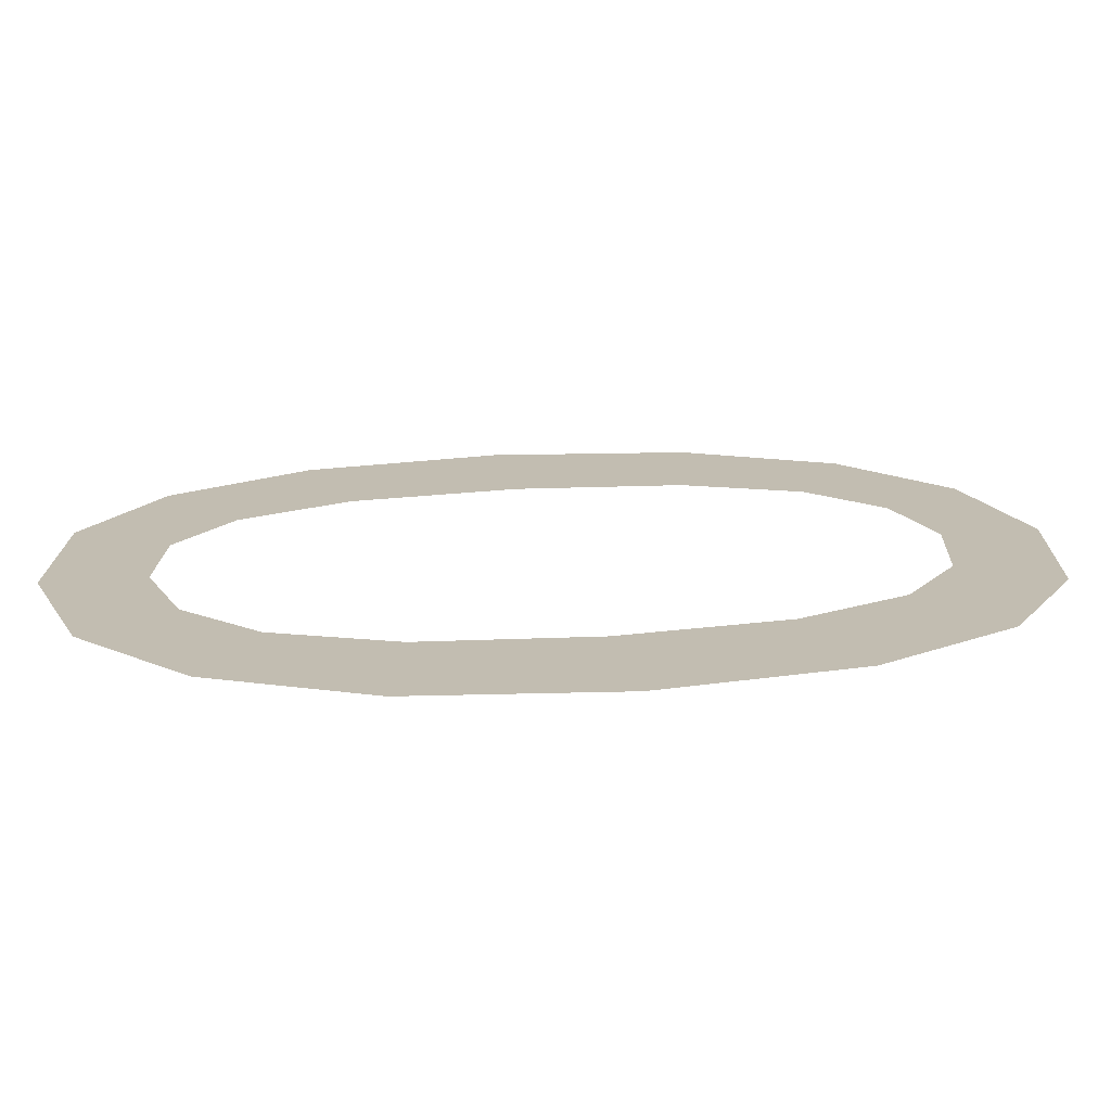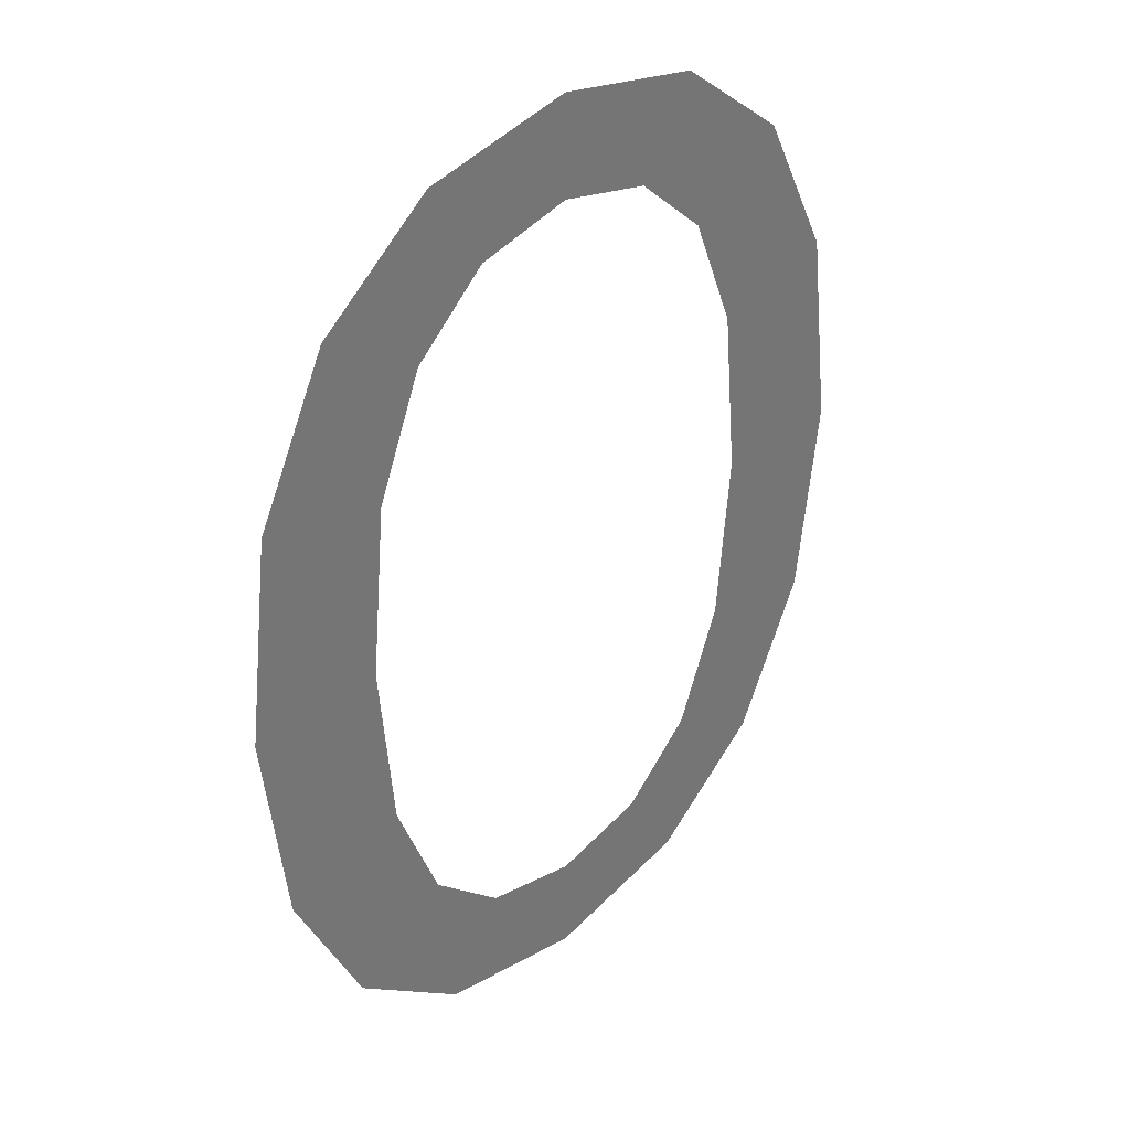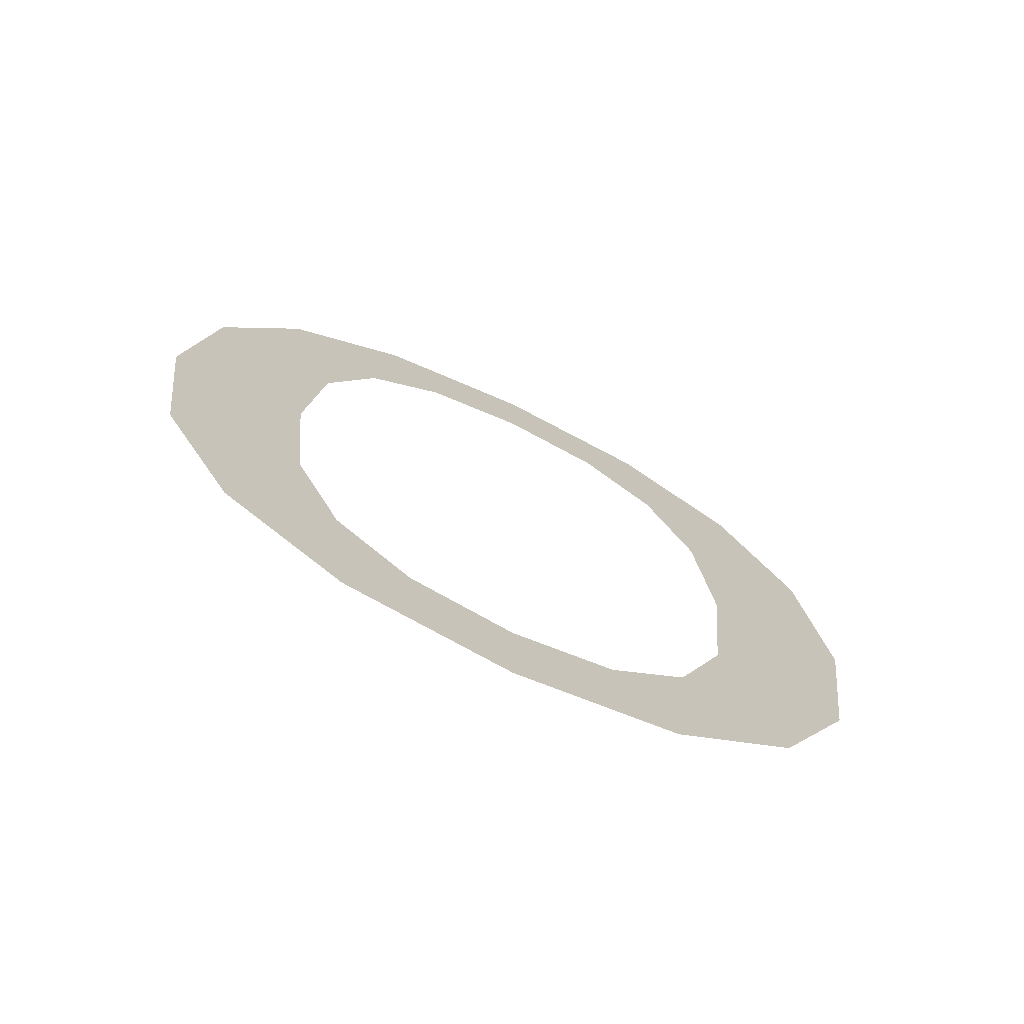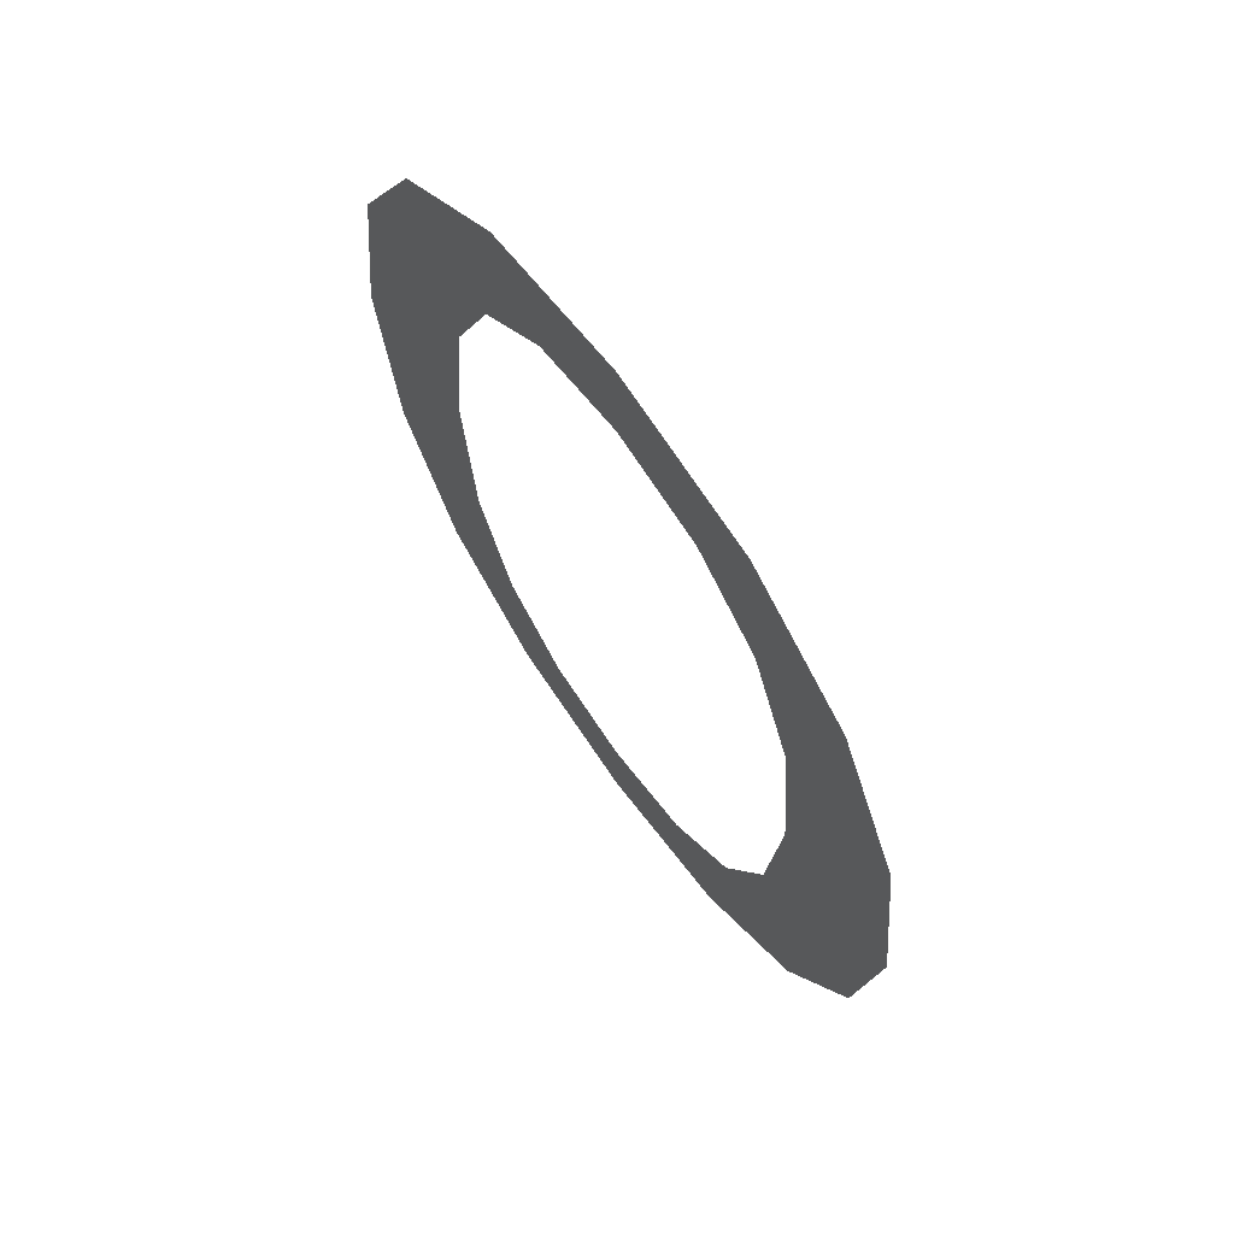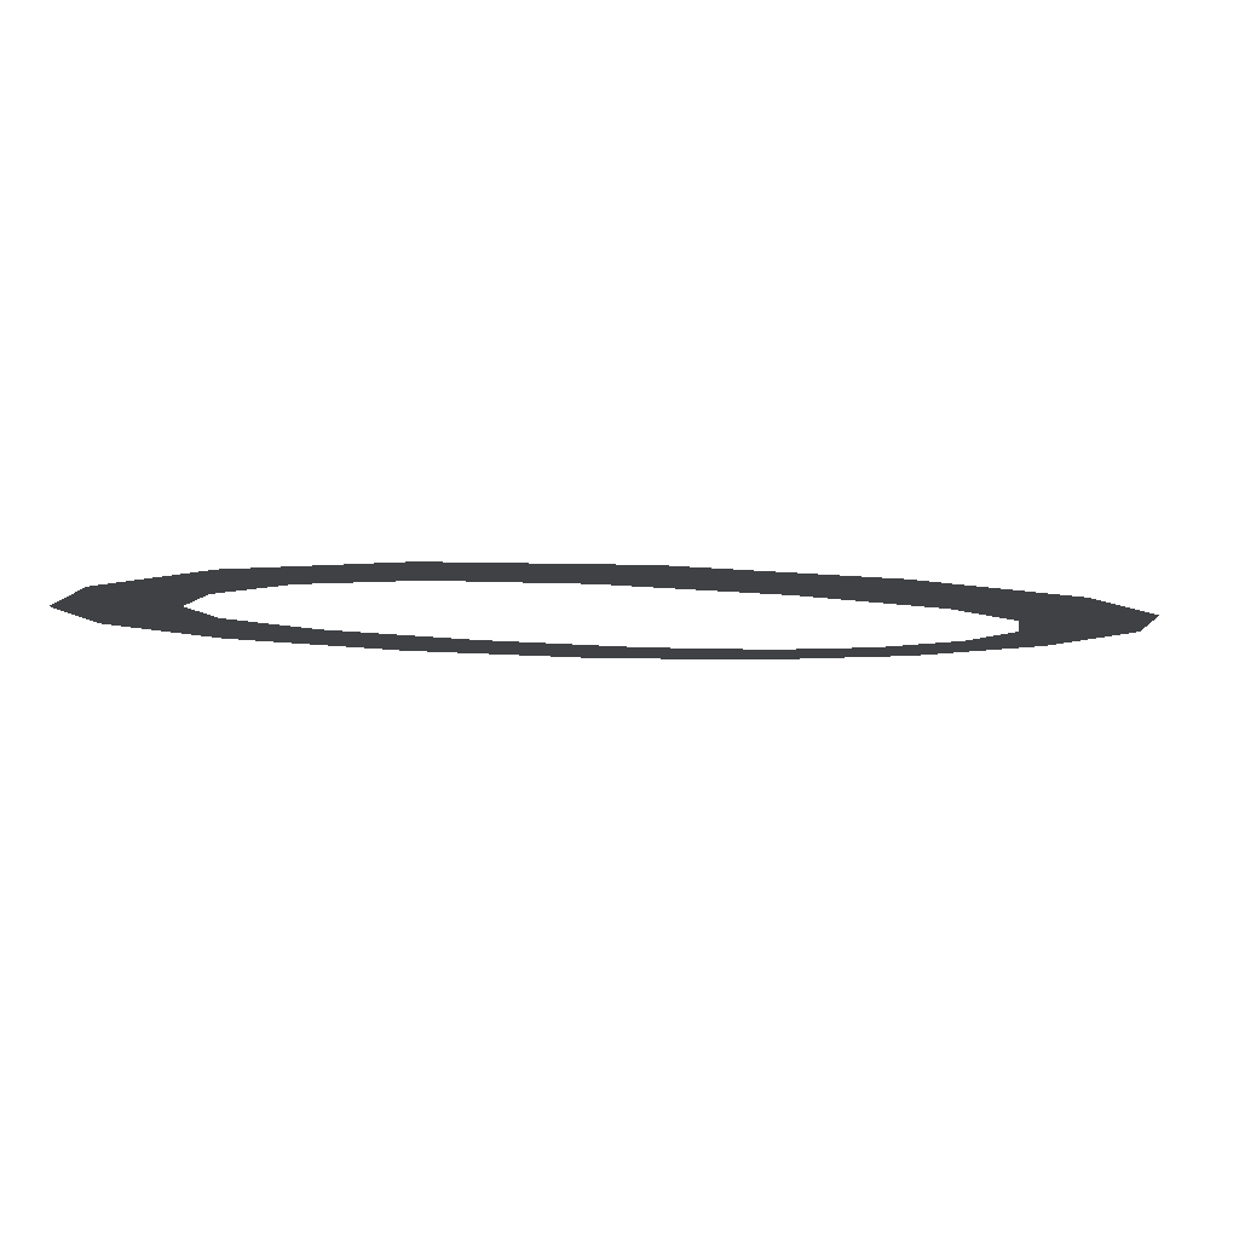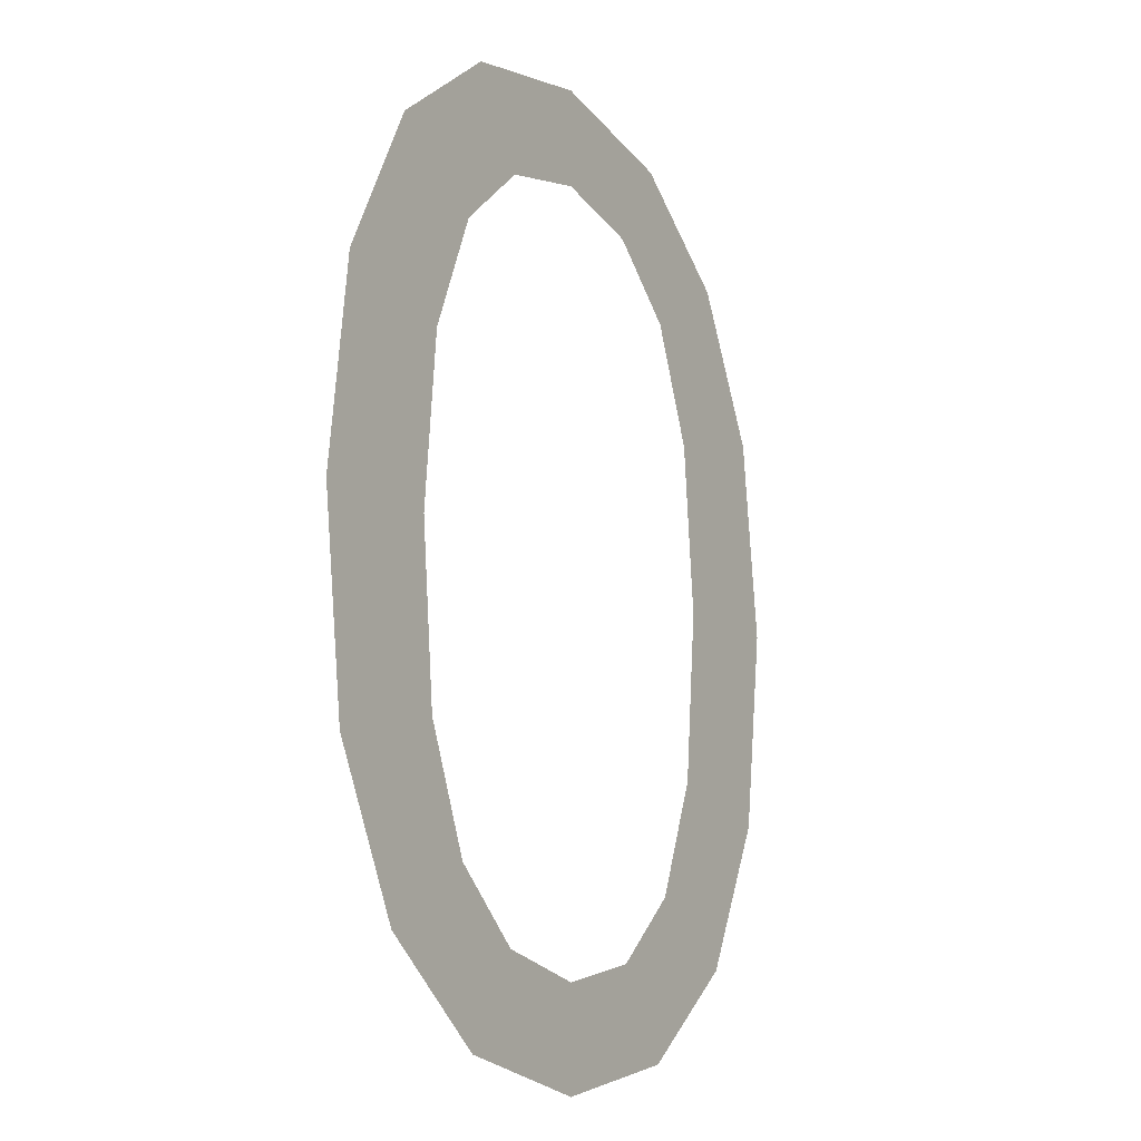
<metadata>
{"format":"obj","ext":"obj","renderer":"f3d","projection":"perspective","resolution":1024,"background":"white","views":[{"elev":17.0,"azim":-100.4,"up":"+Y"},{"elev":35.2,"azim":-46.0,"up":"+Z"},{"elev":-73.8,"azim":-25.6,"up":"+Z"},{"elev":69.2,"azim":-125.7,"up":"+Z"},{"elev":-5.4,"azim":-123.4,"up":"+Y"},{"elev":-13.1,"azim":-58.7,"up":"+Z"}]}
</metadata>
<code>
o mesh70/mesh70-geometry#mesh70-geometry
v -0.2099 -0.1557 0.07395
v -0.2099 -0.1557 0.07925
v -0.2103 -0.1557 0.07661
v -0.209 -0.1557 0.07197
v -0.209 -0.1557 0.08121
v -0.2083 -0.1557 0.07436
v -0.2074 -0.1557 0.07074
v -0.2085 -0.1557 0.07661
v -0.2076 -0.1557 0.07282
v -0.2083 -0.1557 0.07884
v -0.2066 -0.1557 0.07193
v -0.2074 -0.1557 0.08242
v -0.2053 -0.1557 0.07033
v -0.2076 -0.1557 0.08036
v -0.2053 -0.1557 0.07164
v -0.2066 -0.1557 0.08124
v -0.2033 -0.1557 0.07076
v -0.2053 -0.1557 0.08282
v -0.204 -0.1557 0.07193
v -0.2053 -0.1557 0.08153
v -0.2031 -0.1557 0.07282
v -0.204 -0.1557 0.08124
v -0.2017 -0.1557 0.07199
v -0.2033 -0.1557 0.08242
v -0.2024 -0.1557 0.07436
v -0.2031 -0.1557 0.08036
v -0.2022 -0.1557 0.07661
v -0.2017 -0.1557 0.08121
v -0.2024 -0.1557 0.07884
v -0.2007 -0.1557 0.07396
v -0.2007 -0.1557 0.07925
v -0.2004 -0.1557 0.07661
f 1 2 3
f 2 1 4
f 3 2 1
f 4 1 2
f 2 4 5
f 5 4 2
f 5 4 6
f 6 4 5
f 6 4 7
f 7 4 6
f 5 6 8
f 8 6 5
f 6 7 9
f 9 7 6
f 10 5 8
f 8 5 10
f 9 7 11
f 11 7 9
f 5 10 12
f 12 10 5
f 11 7 13
f 13 7 11
f 12 10 14
f 14 10 12
f 11 13 15
f 15 13 11
f 12 14 16
f 16 14 12
f 15 13 17
f 17 13 15
f 12 16 18
f 18 16 12
f 15 17 19
f 19 17 15
f 18 16 20
f 20 16 18
f 19 17 21
f 21 17 19
f 18 20 22
f 22 20 18
f 21 17 23
f 23 17 21
f 18 22 24
f 24 22 18
f 21 23 25
f 25 23 21
f 24 22 26
f 26 22 24
f 25 23 27
f 27 23 25
f 24 26 28
f 28 26 24
f 28 27 23
f 23 27 28
f 28 26 29
f 29 26 28
f 28 29 27
f 27 29 28
f 28 23 30
f 30 23 28
f 28 30 31
f 31 30 28
f 31 30 32
f 32 30 31

</code>
